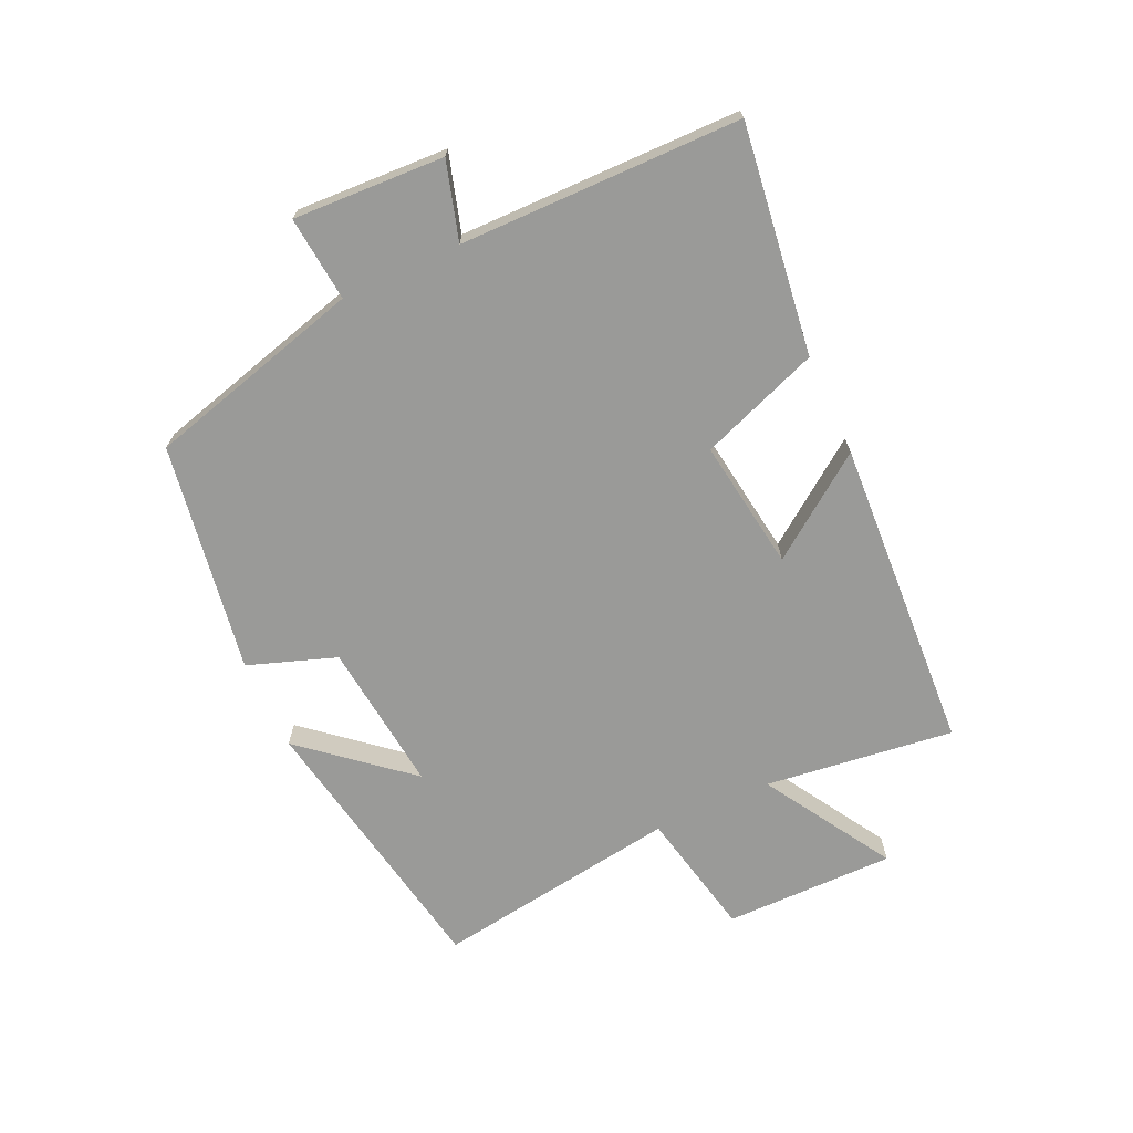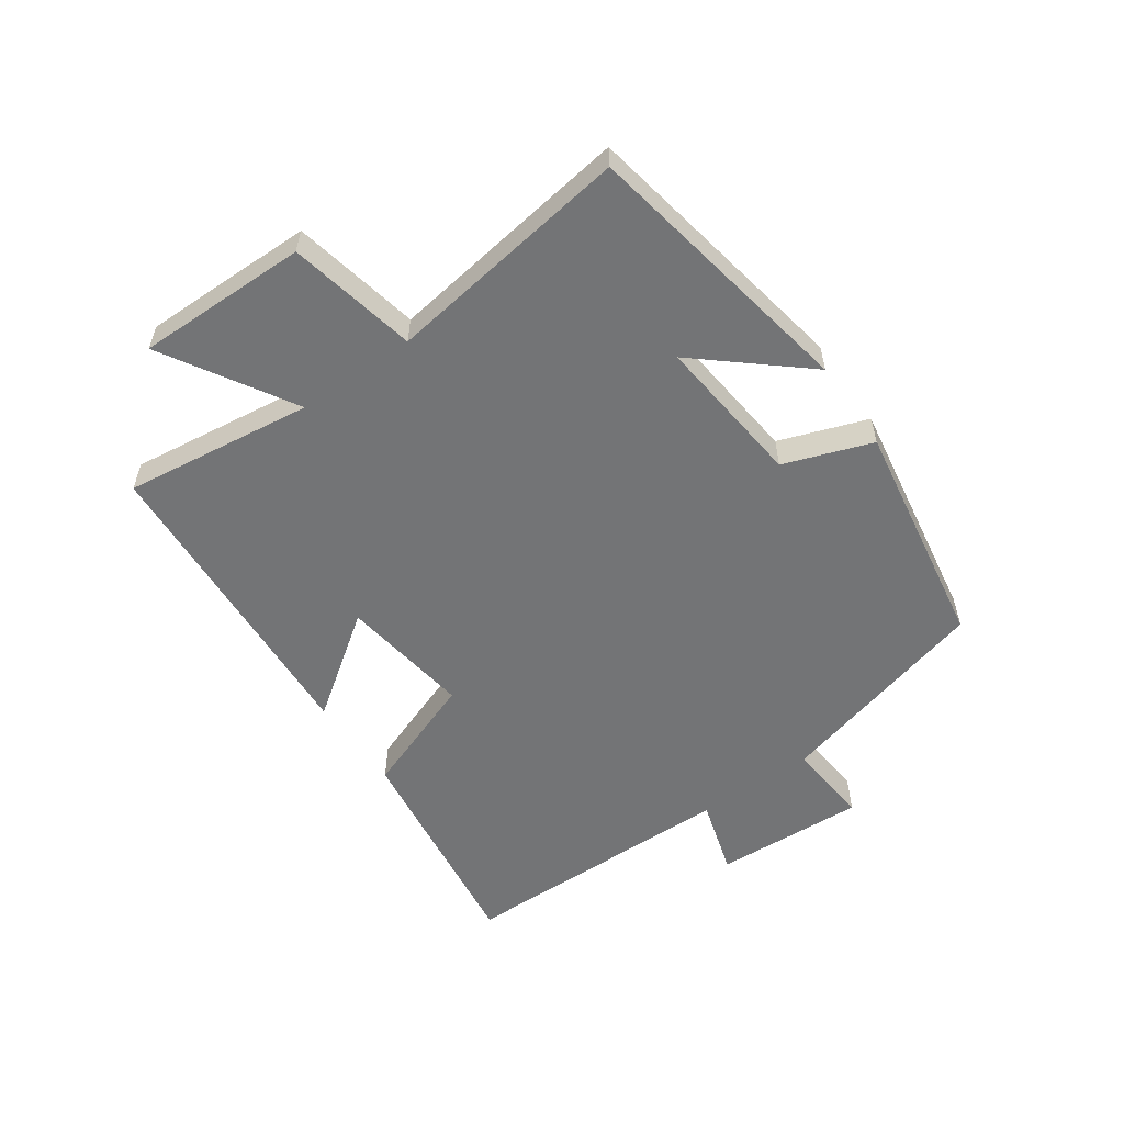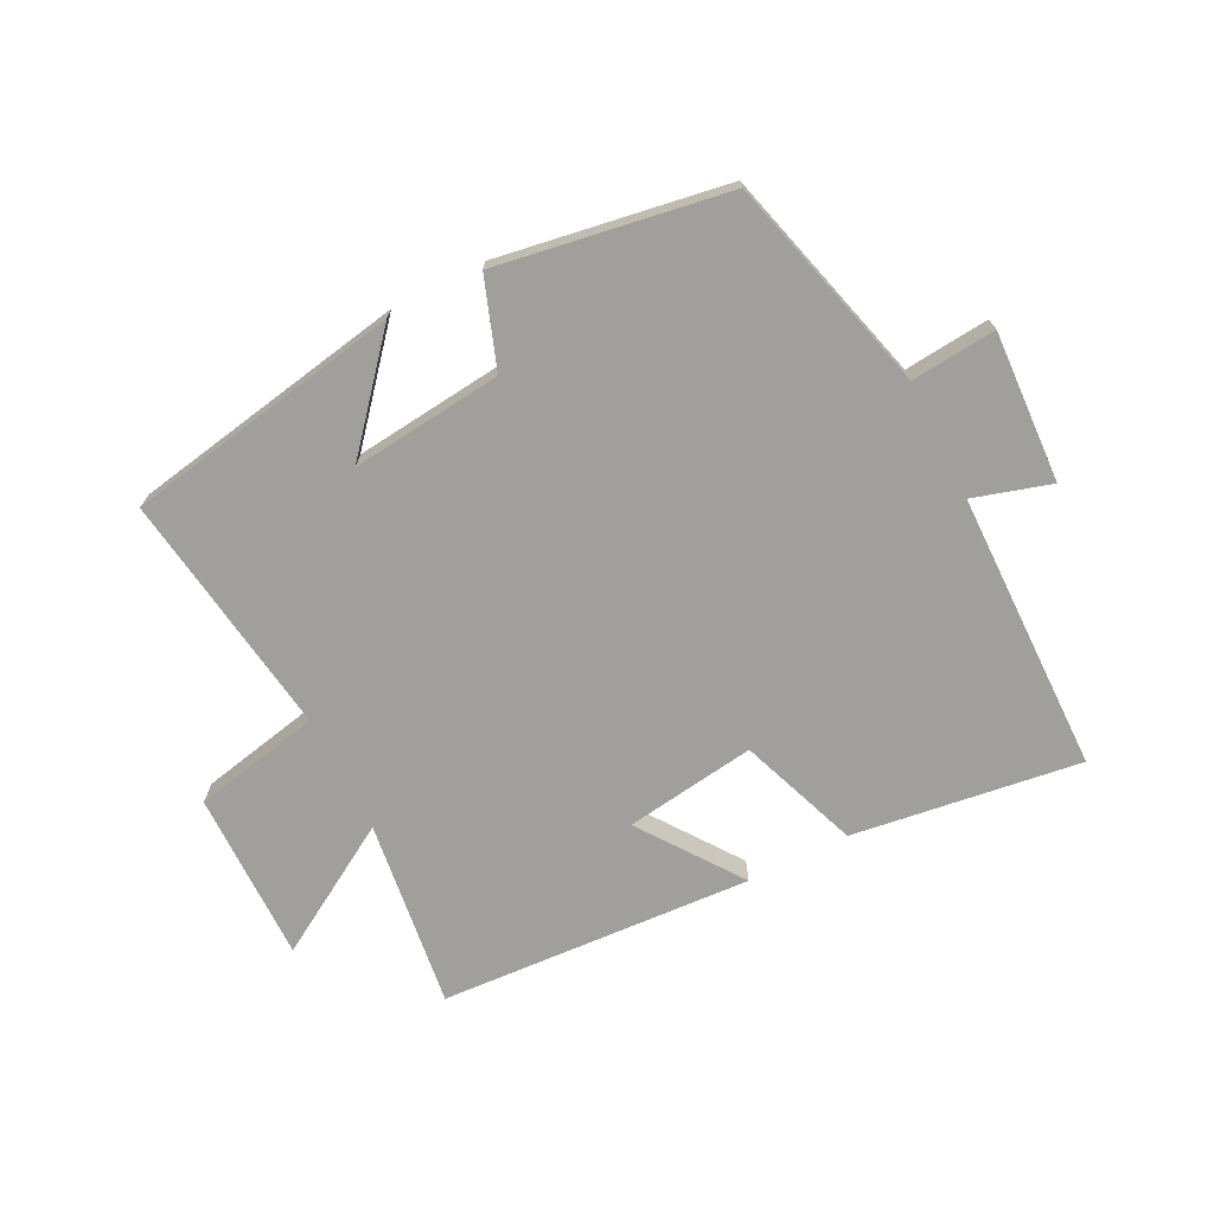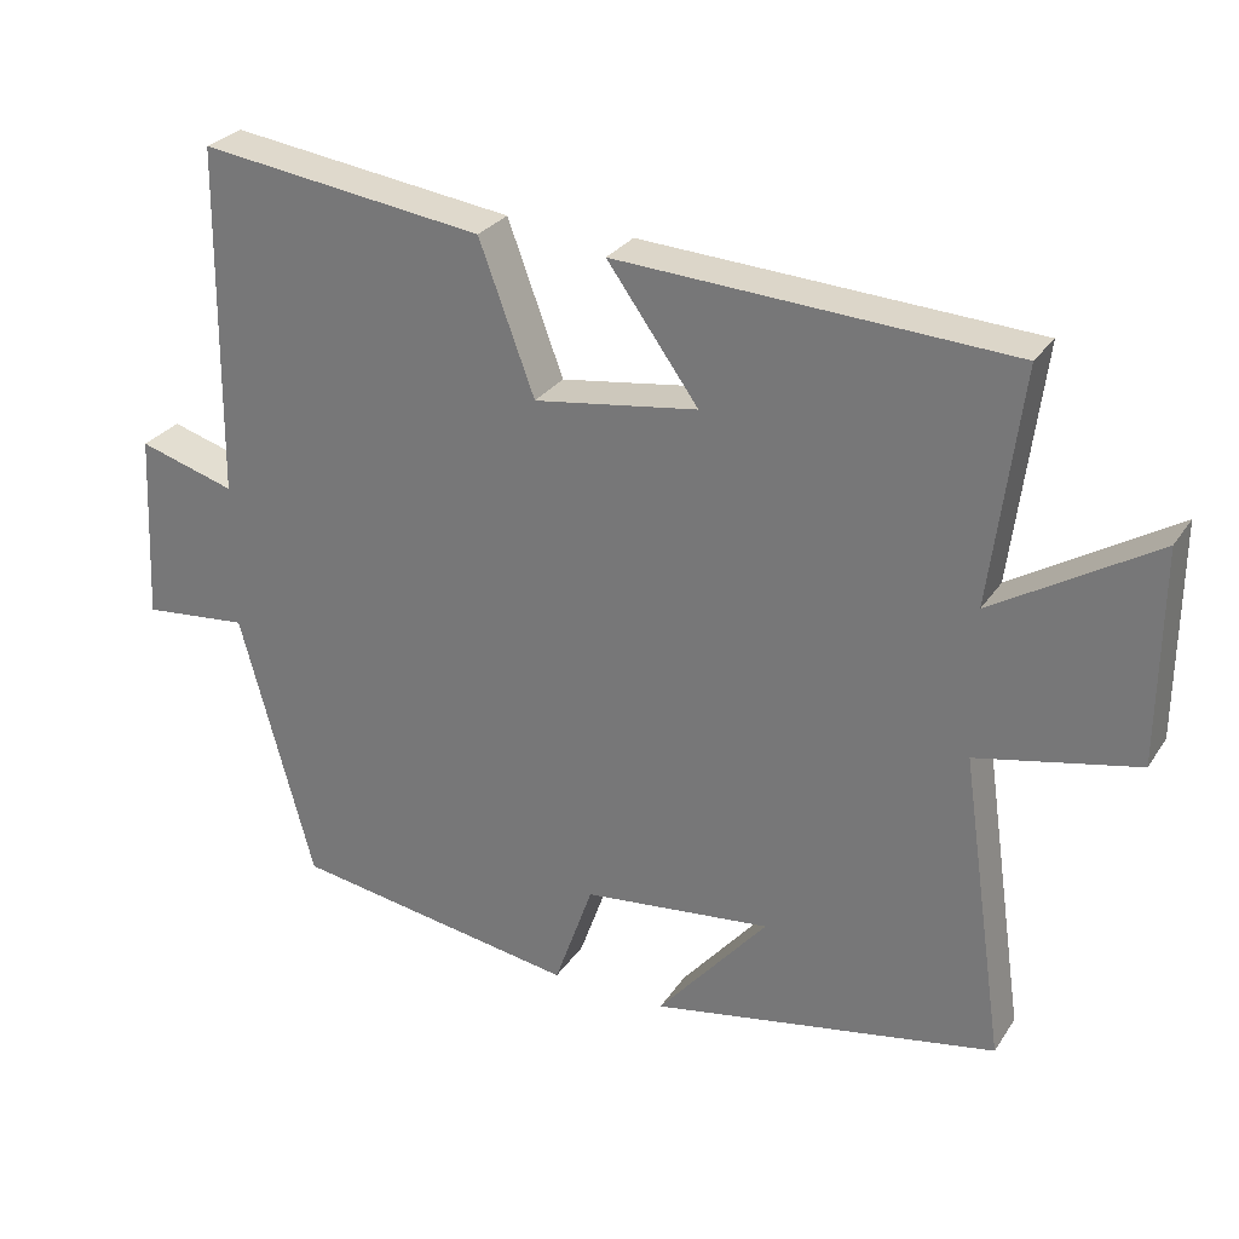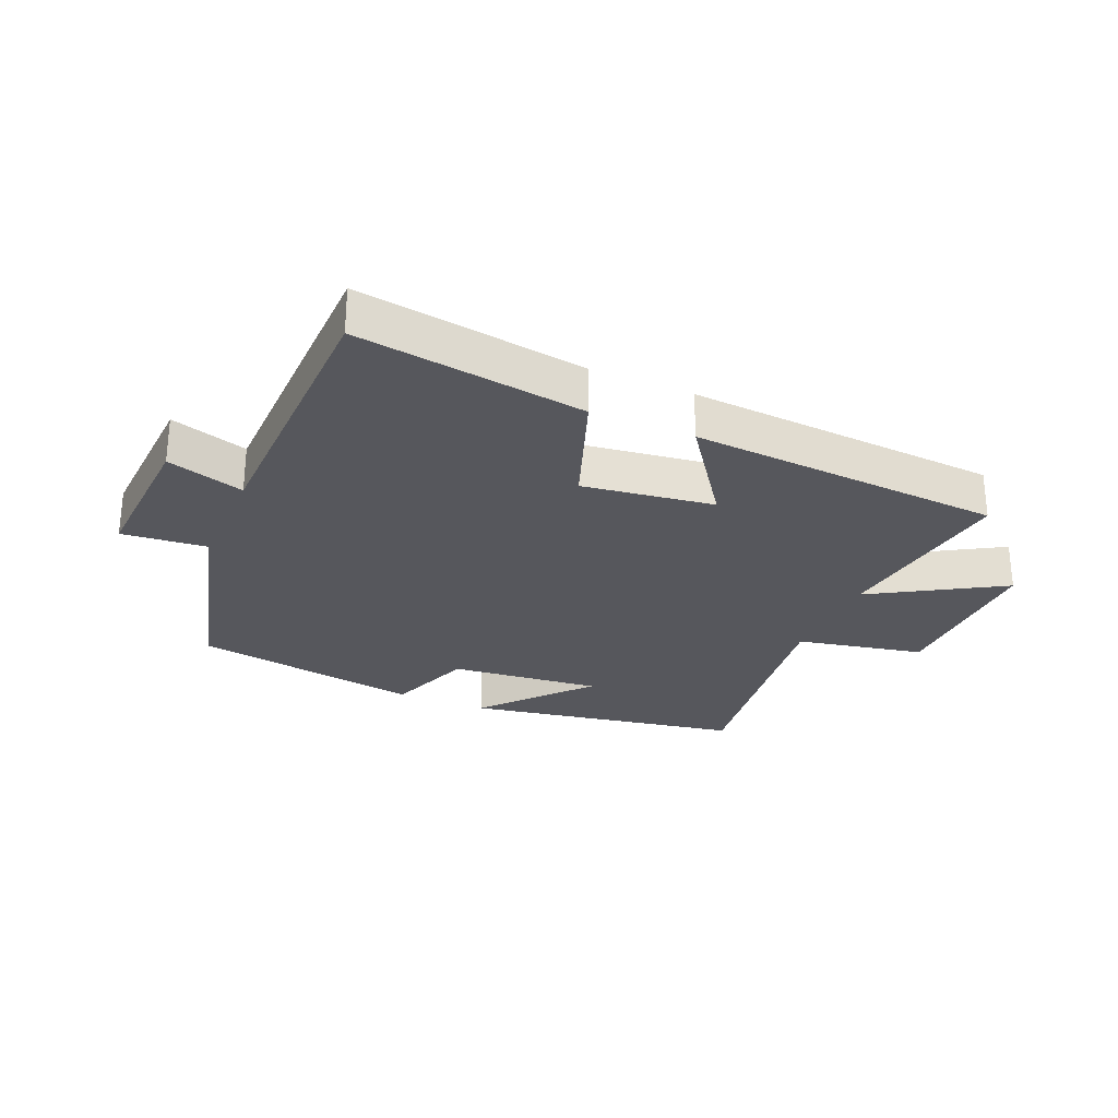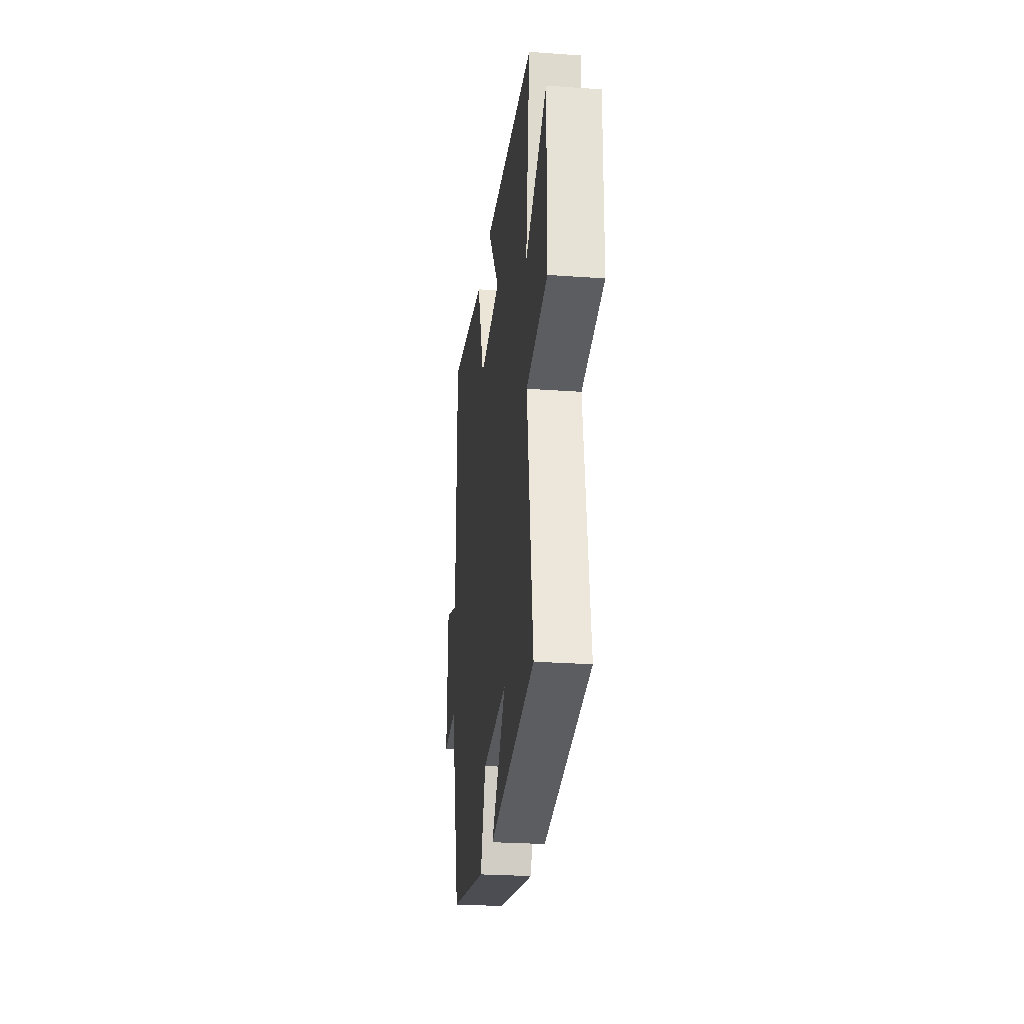
<metadata>
{"format":"obj","ext":"obj","renderer":"f3d","projection":"perspective","resolution":1024,"background":"white","views":[{"elev":-69.2,"azim":-65.2,"up":"+Y"},{"elev":-56.2,"azim":124.9,"up":"+Y"},{"elev":-71.2,"azim":-153.2,"up":"+Y"},{"elev":28.1,"azim":26.8,"up":"+Z"},{"elev":-27.6,"azim":-23.6,"up":"+Y"},{"elev":-25.6,"azim":83.4,"up":"+Z"}]}
</metadata>
<code>
v -0.494 0.07 0.55
v -0.128 0.07 0.5
v -0.057 0.07 0.308
v 0.153 0.07 0.338
v 0.036 0.07 0.5
v 0.539 0.07 0.47
v 0.5 0.07 0.167
v 0.707 0.07 0.292
v 0.705 0.07 0.018
v 0.5 0.07 -0.025
v 0.557 0.07 -0.419
v 0.112 0.07 -0.5
v 0.254 0.07 -0.333
v 0.012 0.07 -0.359
v -0.038 0.07 -0.5
v -0.406 0.07 -0.44
v -0.5 0.07 -0.092
v -0.636 0.07 -0.105
v -0.624 0.07 0.137
v -0.5 0.07 0.1
v -0.494 0 0.55
v -0.128 0 0.5
v -0.057 0 0.308
v 0.153 0 0.338
v 0.036 0 0.5
v 0.539 0 0.47
v 0.5 0 0.167
v 0.707 0 0.292
v 0.705 0 0.018
v 0.5 0 -0.025
v 0.557 0 -0.419
v 0.112 0 -0.5
v 0.254 0 -0.333
v 0.012 0 -0.359
v -0.038 0 -0.5
v -0.406 0 -0.44
v -0.5 0 -0.092
v -0.636 0 -0.105
v -0.624 0 0.137
v -0.5 0 0.1
f 17 18 19 20
f 1 2 3
f 20 1 3
f 17 20 3
f 16 17 3
f 15 16 3
f 14 15 3
f 13 14 3 4
f 11 12 13
f 10 11 13 4
f 7 8 9 10
f 7 10 4 5
f 5 6 7
f 40 39 38 37
f 23 22 21
f 23 21 40
f 23 40 37
f 23 37 36
f 23 36 35
f 23 35 34
f 24 23 34 33
f 33 32 31
f 24 33 31 30
f 30 29 28 27
f 25 24 30 27
f 27 26 25
f 1 21 22 2
f 2 22 23 3
f 3 23 24 4
f 4 24 25 5
f 5 25 26 6
f 6 26 27 7
f 7 27 28 8
f 8 28 29 9
f 9 29 30 10
f 10 30 31 11
f 11 31 32 12
f 12 32 33 13
f 13 33 34 14
f 14 34 35 15
f 15 35 36 16
f 16 36 37 17
f 17 37 38 18
f 18 38 39 19
f 19 39 40 20
f 20 40 21 1

</code>
